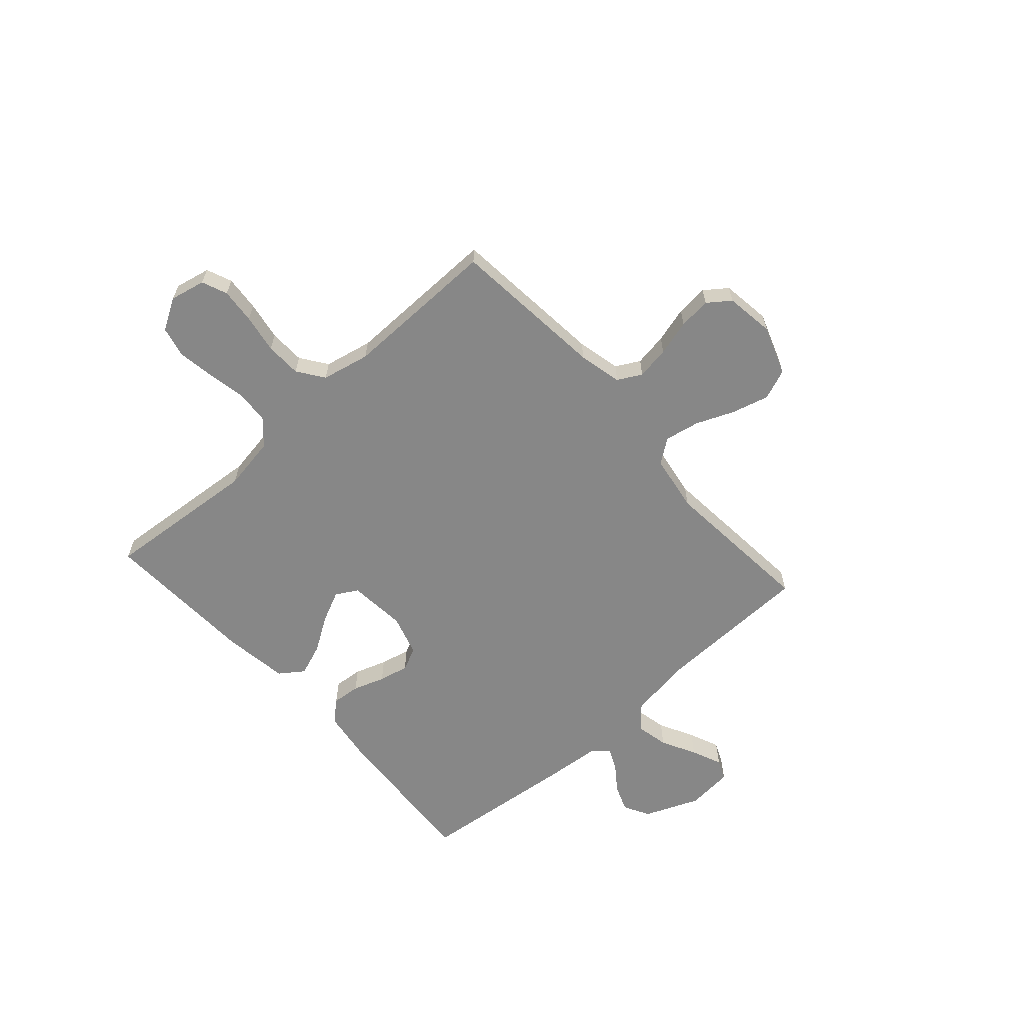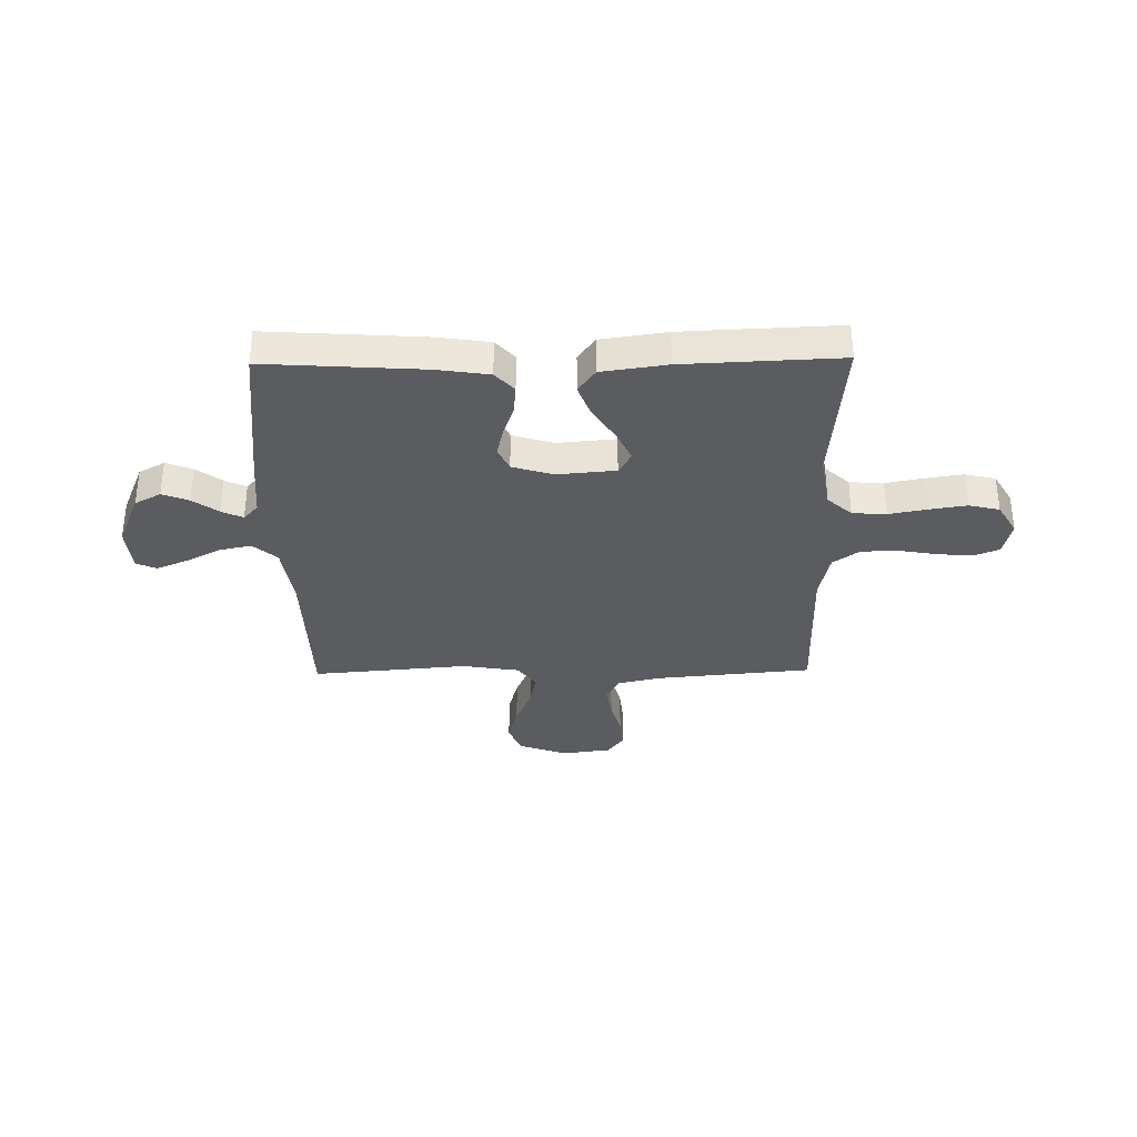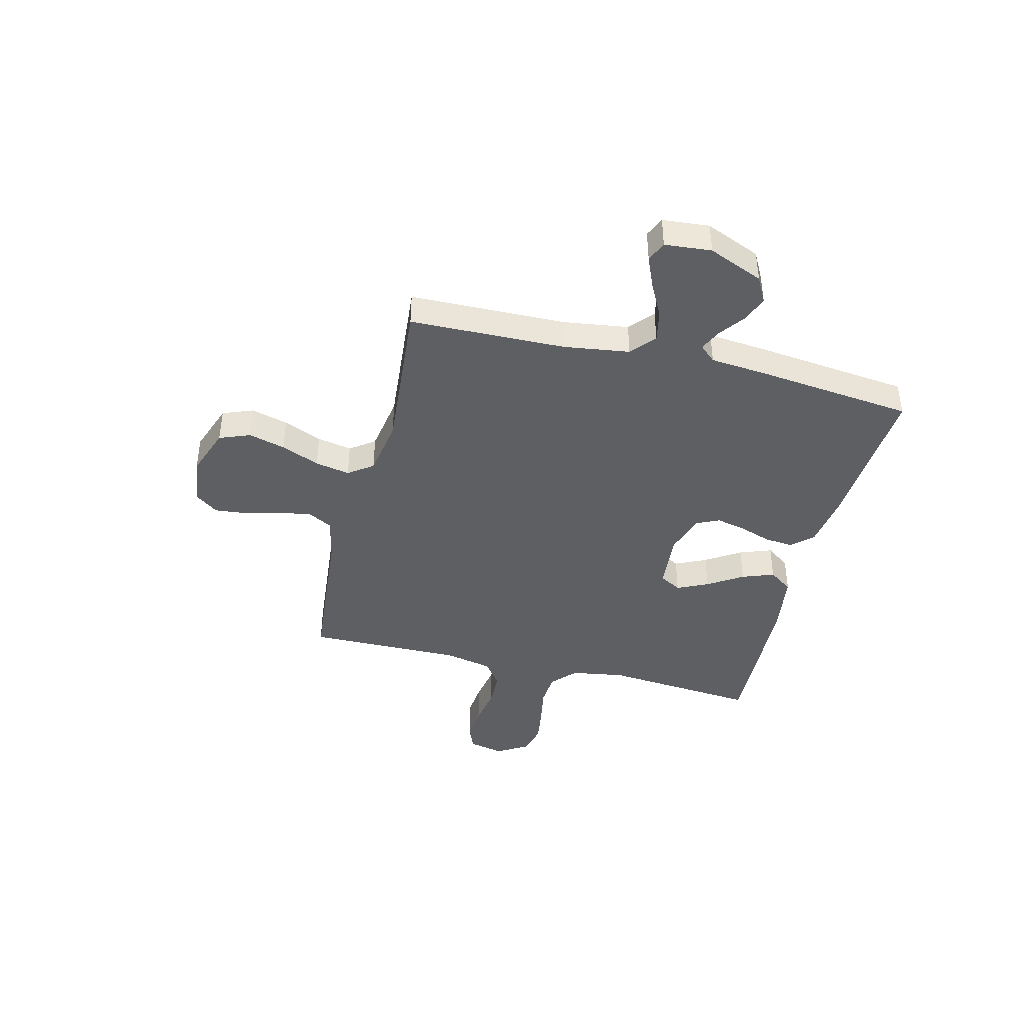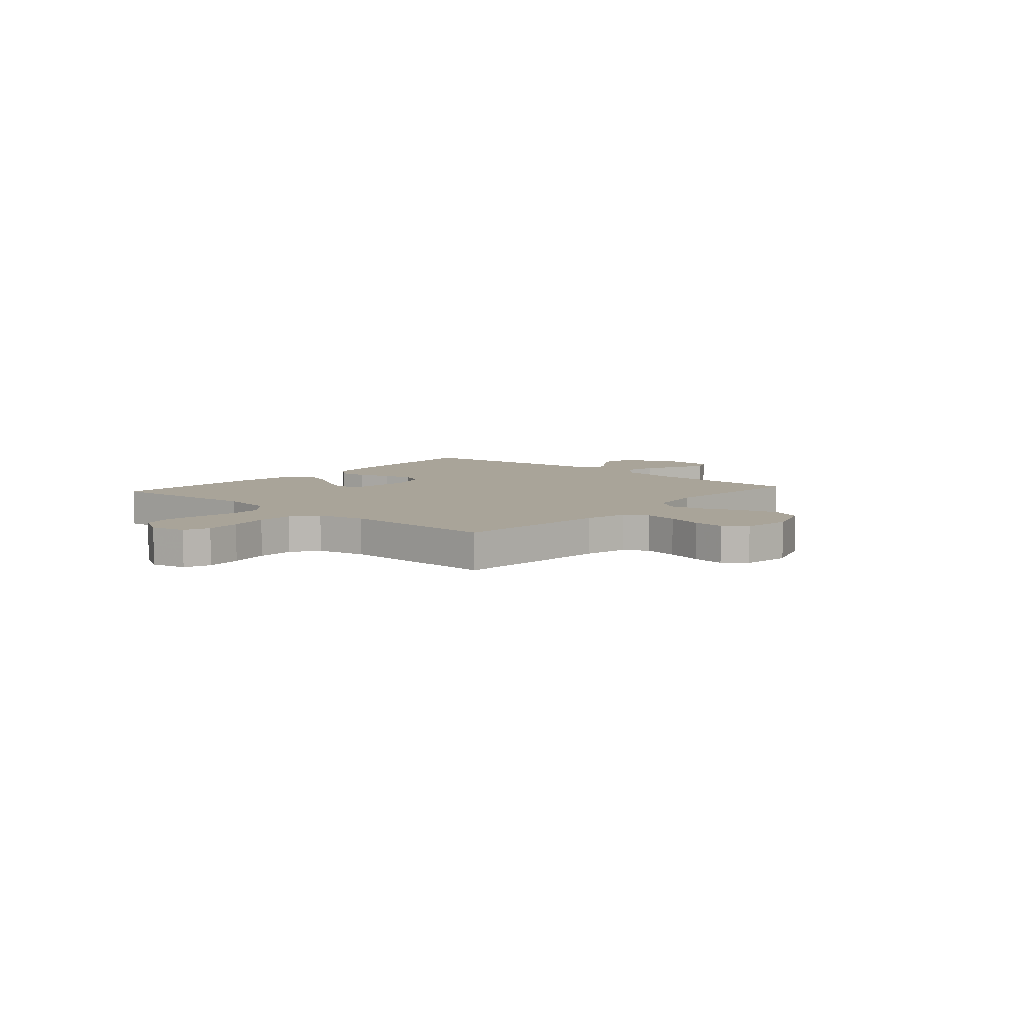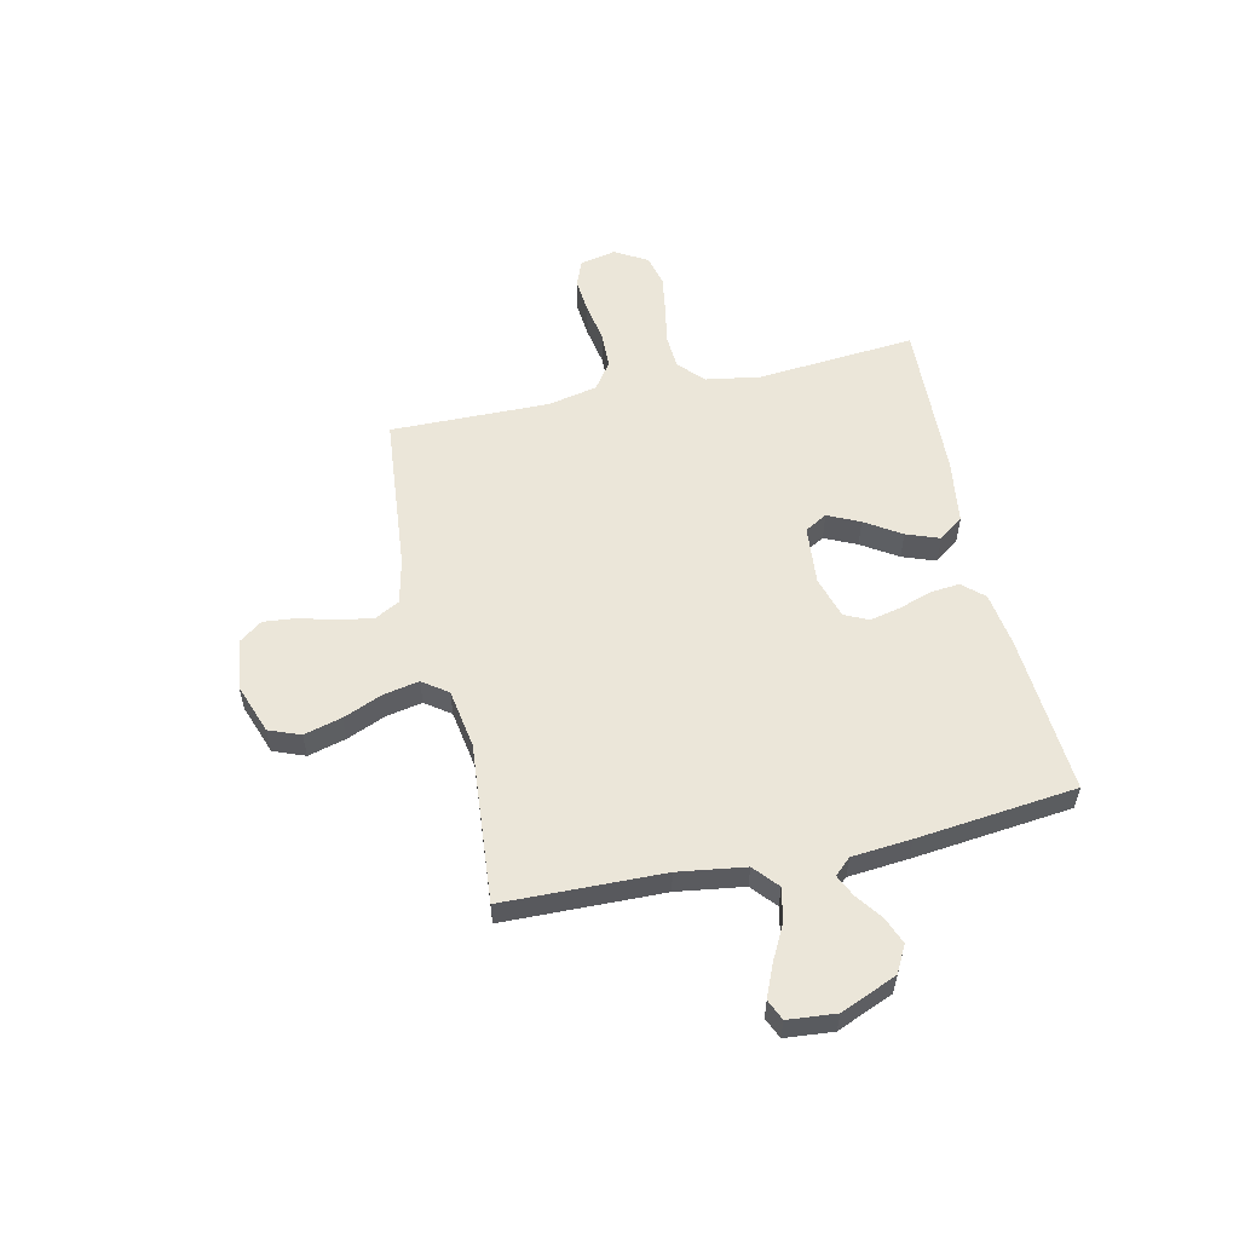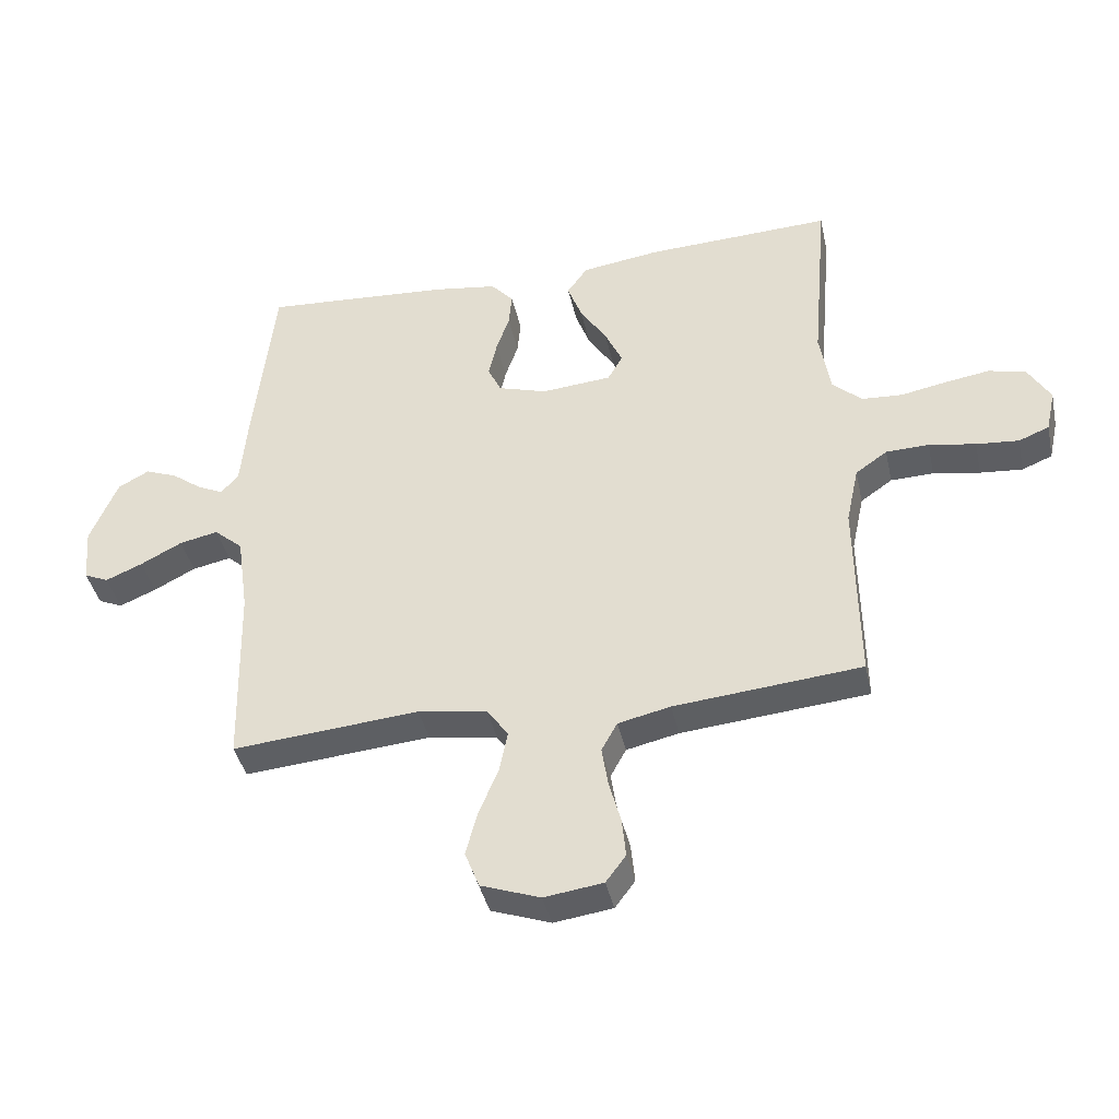
<metadata>
{"format":"obj","ext":"obj","renderer":"f3d","projection":"perspective","resolution":1024,"background":"white","views":[{"elev":-62.4,"azim":131.8,"up":"+Y"},{"elev":-33.7,"azim":0.9,"up":"+Y"},{"elev":-41.7,"azim":-104.0,"up":"+Y"},{"elev":7.2,"azim":131.1,"up":"+Y"},{"elev":56.1,"azim":-102.5,"up":"+Y"},{"elev":-40.4,"azim":12.2,"up":"+Z"}]}
</metadata>
<code>
v -0.5 0.07 -0.5
v -0.507 0.07 -0.2
v -0.525 0.07 -0.074
v -0.571 0.07 -0.034
v -0.633 0.07 -0.047
v -0.7 0.07 -0.082
v -0.759 0.07 -0.107
v -0.798 0.07 -0.09
v -0.806 0.07 0
v -0.762 0.07 0.106
v -0.712 0.07 0.133
v -0.661 0.07 0.113
v -0.612 0.07 0.077
v -0.571 0.07 0.058
v -0.543 0.07 0.089
v -0.533 0.07 0.2
v -0.5 0.07 0.5
v -0.2 0.07 0.48
v -0.097 0.07 0.465
v -0.061 0.07 0.425
v -0.066 0.07 0.37
v -0.087 0.07 0.309
v -0.1 0.07 0.251
v -0.079 0.07 0.206
v 0 0.07 0.182
v 0.112 0.07 0.192
v 0.136 0.07 0.234
v 0.108 0.07 0.294
v 0.065 0.07 0.361
v 0.042 0.07 0.423
v 0.075 0.07 0.469
v 0.2 0.07 0.487
v 0.5 0.07 0.5
v 0.474 0.07 0.2
v 0.491 0.07 0.097
v 0.538 0.07 0.054
v 0.603 0.07 0.05
v 0.677 0.07 0.064
v 0.748 0.07 0.075
v 0.807 0.07 0.061
v 0.843 0.07 0
v 0.828 0.07 -0.068
v 0.779 0.07 -0.088
v 0.711 0.07 -0.082
v 0.636 0.07 -0.069
v 0.567 0.07 -0.071
v 0.516 0.07 -0.107
v 0.496 0.07 -0.2
v 0.5 0.07 -0.5
v 0.2 0.07 -0.528
v 0.116 0.07 -0.547
v 0.091 0.07 -0.593
v 0.101 0.07 -0.657
v 0.12 0.07 -0.726
v 0.126 0.07 -0.788
v 0.094 0.07 -0.831
v 0 0.07 -0.844
v -0.095 0.07 -0.81
v -0.118 0.07 -0.751
v -0.099 0.07 -0.68
v -0.068 0.07 -0.606
v -0.055 0.07 -0.539
v -0.089 0.07 -0.492
v -0.2 0.07 -0.474
v -0.5 0 -0.5
v -0.507 0 -0.2
v -0.525 0 -0.074
v -0.571 0 -0.034
v -0.633 0 -0.047
v -0.7 0 -0.082
v -0.759 0 -0.107
v -0.798 0 -0.09
v -0.806 0 0
v -0.762 0 0.106
v -0.712 0 0.133
v -0.661 0 0.113
v -0.612 0 0.077
v -0.571 0 0.058
v -0.543 0 0.089
v -0.533 0 0.2
v -0.5 0 0.5
v -0.2 0 0.48
v -0.097 0 0.465
v -0.061 0 0.425
v -0.066 0 0.37
v -0.087 0 0.309
v -0.1 0 0.251
v -0.079 0 0.206
v 0 0 0.182
v 0.112 0 0.192
v 0.136 0 0.234
v 0.108 0 0.294
v 0.065 0 0.361
v 0.042 0 0.423
v 0.075 0 0.469
v 0.2 0 0.487
v 0.5 0 0.5
v 0.474 0 0.2
v 0.491 0 0.097
v 0.538 0 0.054
v 0.603 0 0.05
v 0.677 0 0.064
v 0.748 0 0.075
v 0.807 0 0.061
v 0.843 0 0
v 0.828 0 -0.068
v 0.779 0 -0.088
v 0.711 0 -0.082
v 0.636 0 -0.069
v 0.567 0 -0.071
v 0.516 0 -0.107
v 0.496 0 -0.2
v 0.5 0 -0.5
v 0.2 0 -0.528
v 0.116 0 -0.547
v 0.091 0 -0.593
v 0.101 0 -0.657
v 0.12 0 -0.726
v 0.126 0 -0.788
v 0.094 0 -0.831
v 0 0 -0.844
v -0.095 0 -0.81
v -0.118 0 -0.751
v -0.099 0 -0.68
v -0.068 0 -0.606
v -0.055 0 -0.539
v -0.089 0 -0.492
v -0.2 0 -0.474
f 59 60 61
f 58 59 61
f 57 58 61
f 56 57 61
f 55 56 61
f 54 55 61
f 53 54 61
f 52 53 61 62
f 51 52 62 63
f 48 49 50
f 50 51 63
f 48 50 63
f 47 48 63
f 43 44 45
f 42 43 45
f 41 42 45
f 40 41 45
f 39 40 45
f 38 39 45
f 37 38 45
f 36 37 45 46
f 47 63 64
f 46 47 64
f 36 46 64
f 35 36 64
f 32 33 34
f 31 32 34
f 30 31 34
f 29 30 34
f 28 29 34
f 20 21 22
f 19 20 22
f 18 19 22
f 17 18 22
f 16 17 22
f 15 16 22
f 14 15 22 23
f 11 12 13
f 10 11 13
f 9 10 13
f 8 9 13
f 7 8 13
f 6 7 13
f 5 6 13
f 4 5 13 14
f 14 23 24
f 4 14 24
f 3 4 24
f 64 1 2
f 27 28 34 35
f 26 27 35 64
f 64 2 3
f 26 64 3
f 25 26 3
f 3 24 25
f 125 124 123
f 125 123 122
f 125 122 121
f 125 121 120
f 125 120 119
f 125 119 118
f 125 118 117
f 126 125 117 116
f 127 126 116 115
f 114 113 112
f 127 115 114
f 127 114 112
f 127 112 111
f 109 108 107
f 109 107 106
f 109 106 105
f 109 105 104
f 109 104 103
f 109 103 102
f 109 102 101
f 110 109 101 100
f 128 127 111
f 128 111 110
f 128 110 100
f 128 100 99
f 98 97 96
f 98 96 95
f 98 95 94
f 98 94 93
f 98 93 92
f 86 85 84
f 86 84 83
f 86 83 82
f 86 82 81
f 86 81 80
f 86 80 79
f 87 86 79 78
f 77 76 75
f 77 75 74
f 77 74 73
f 77 73 72
f 77 72 71
f 77 71 70
f 77 70 69
f 78 77 69 68
f 88 87 78
f 88 78 68
f 88 68 67
f 66 65 128
f 99 98 92 91
f 128 99 91 90
f 67 66 128
f 67 128 90
f 67 90 89
f 89 88 67
f 1 65 66 2
f 2 66 67 3
f 3 67 68 4
f 4 68 69 5
f 5 69 70 6
f 6 70 71 7
f 7 71 72 8
f 8 72 73 9
f 9 73 74 10
f 10 74 75 11
f 11 75 76 12
f 12 76 77 13
f 13 77 78 14
f 14 78 79 15
f 15 79 80 16
f 16 80 81 17
f 17 81 82 18
f 18 82 83 19
f 19 83 84 20
f 20 84 85 21
f 21 85 86 22
f 22 86 87 23
f 23 87 88 24
f 24 88 89 25
f 25 89 90 26
f 26 90 91 27
f 27 91 92 28
f 28 92 93 29
f 29 93 94 30
f 30 94 95 31
f 31 95 96 32
f 32 96 97 33
f 33 97 98 34
f 34 98 99 35
f 35 99 100 36
f 36 100 101 37
f 37 101 102 38
f 38 102 103 39
f 39 103 104 40
f 40 104 105 41
f 41 105 106 42
f 42 106 107 43
f 43 107 108 44
f 44 108 109 45
f 45 109 110 46
f 46 110 111 47
f 47 111 112 48
f 48 112 113 49
f 49 113 114 50
f 50 114 115 51
f 51 115 116 52
f 52 116 117 53
f 53 117 118 54
f 54 118 119 55
f 55 119 120 56
f 56 120 121 57
f 57 121 122 58
f 58 122 123 59
f 59 123 124 60
f 60 124 125 61
f 61 125 126 62
f 62 126 127 63
f 63 127 128 64
f 64 128 65 1

</code>
